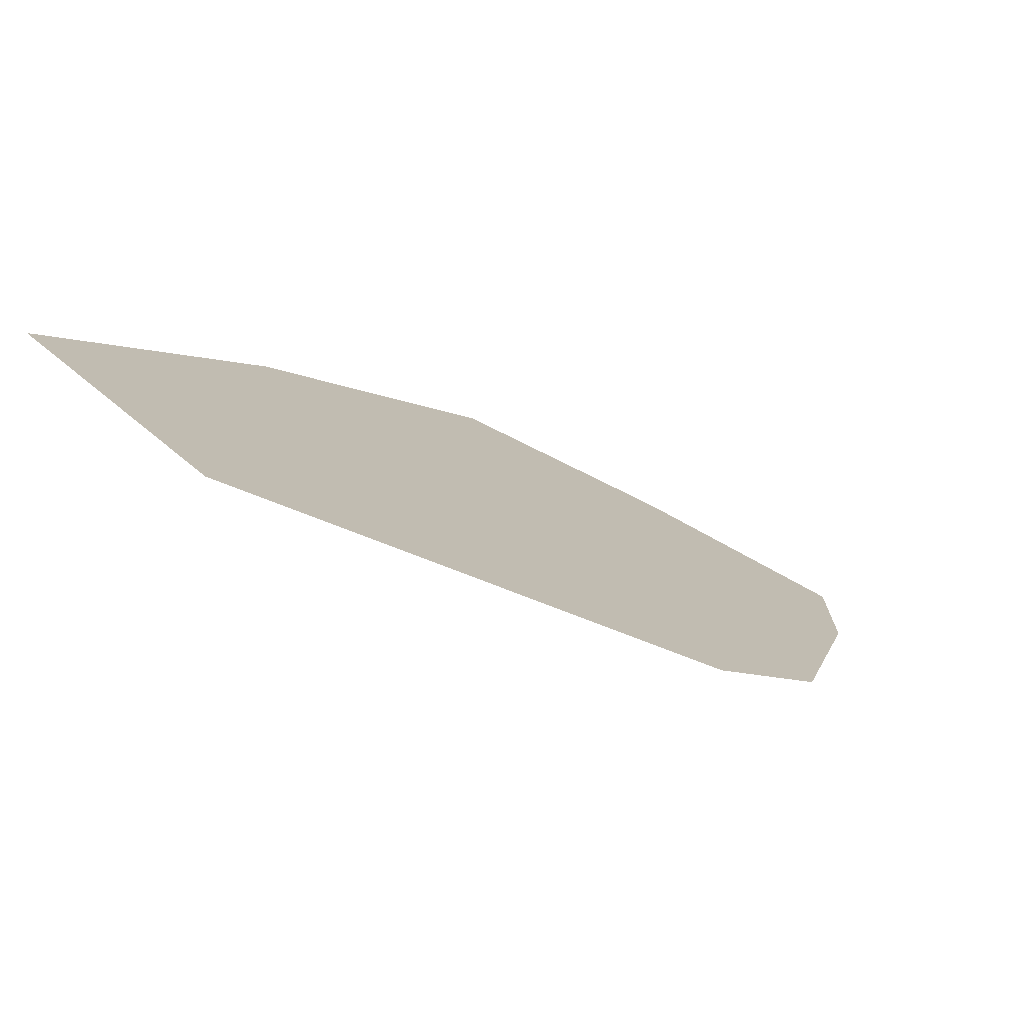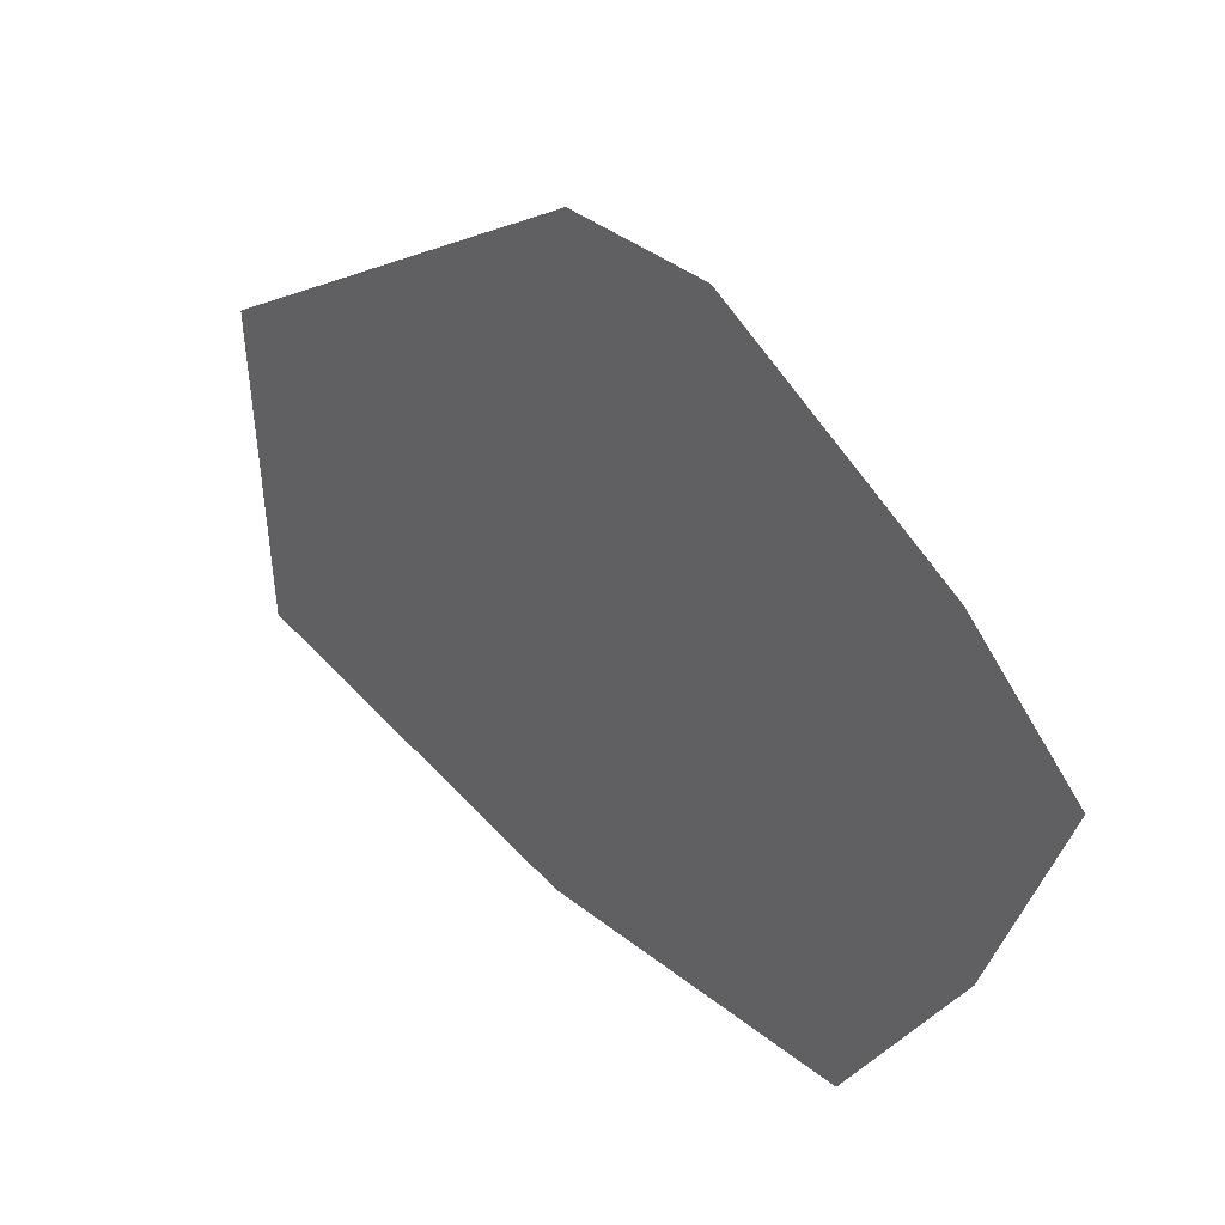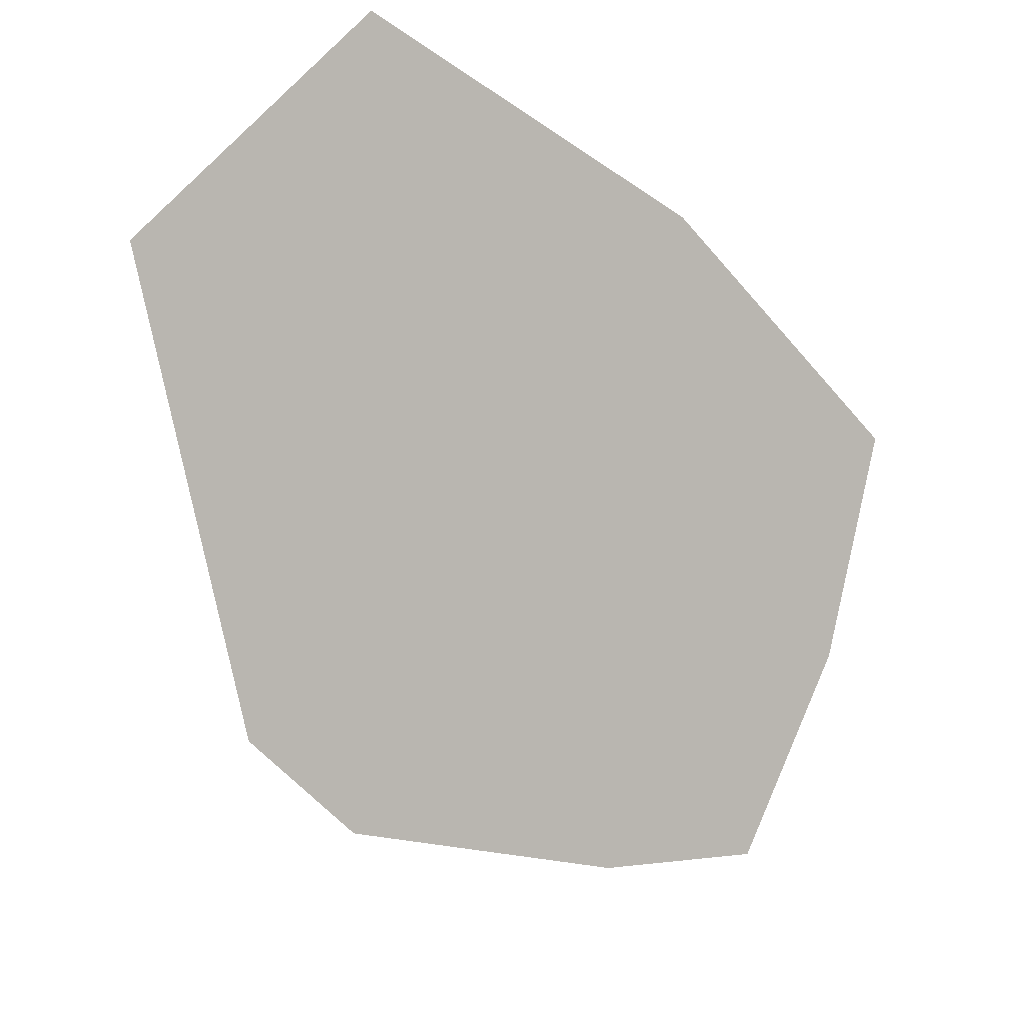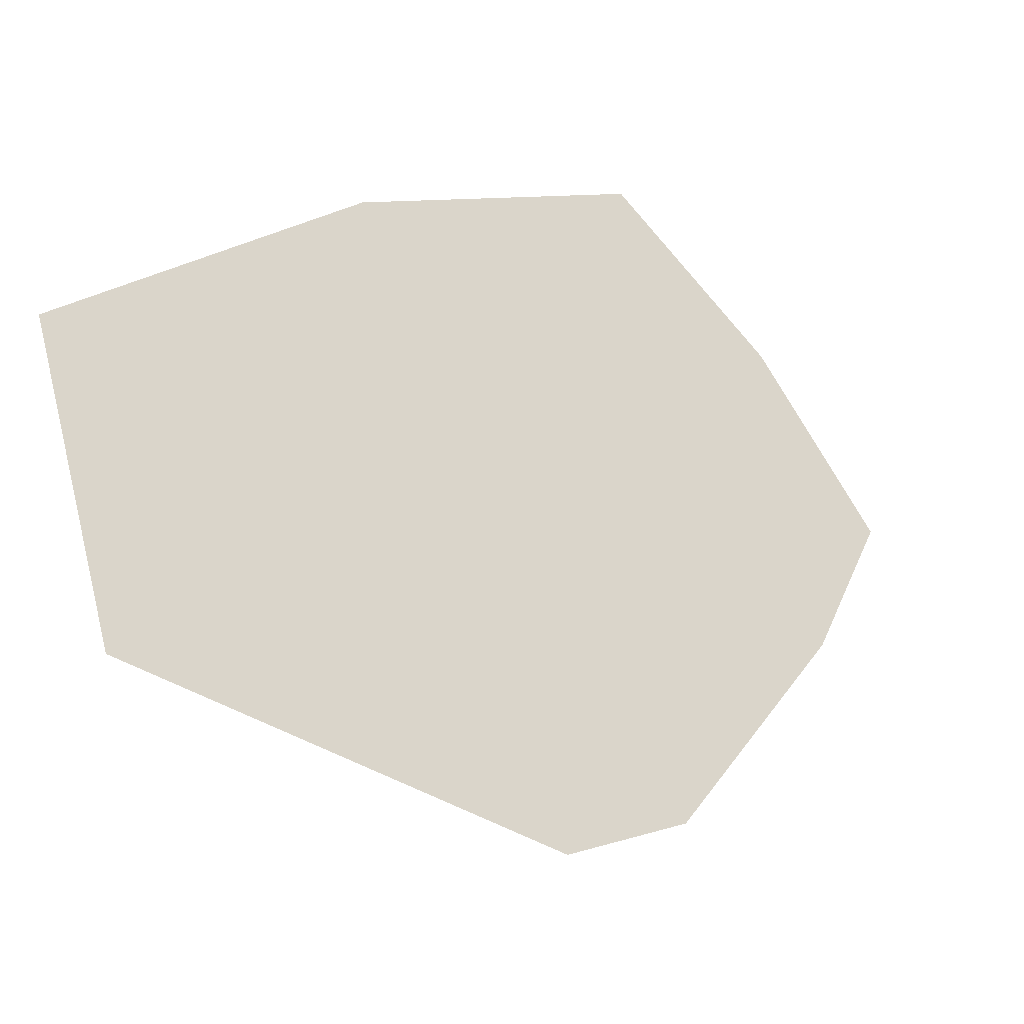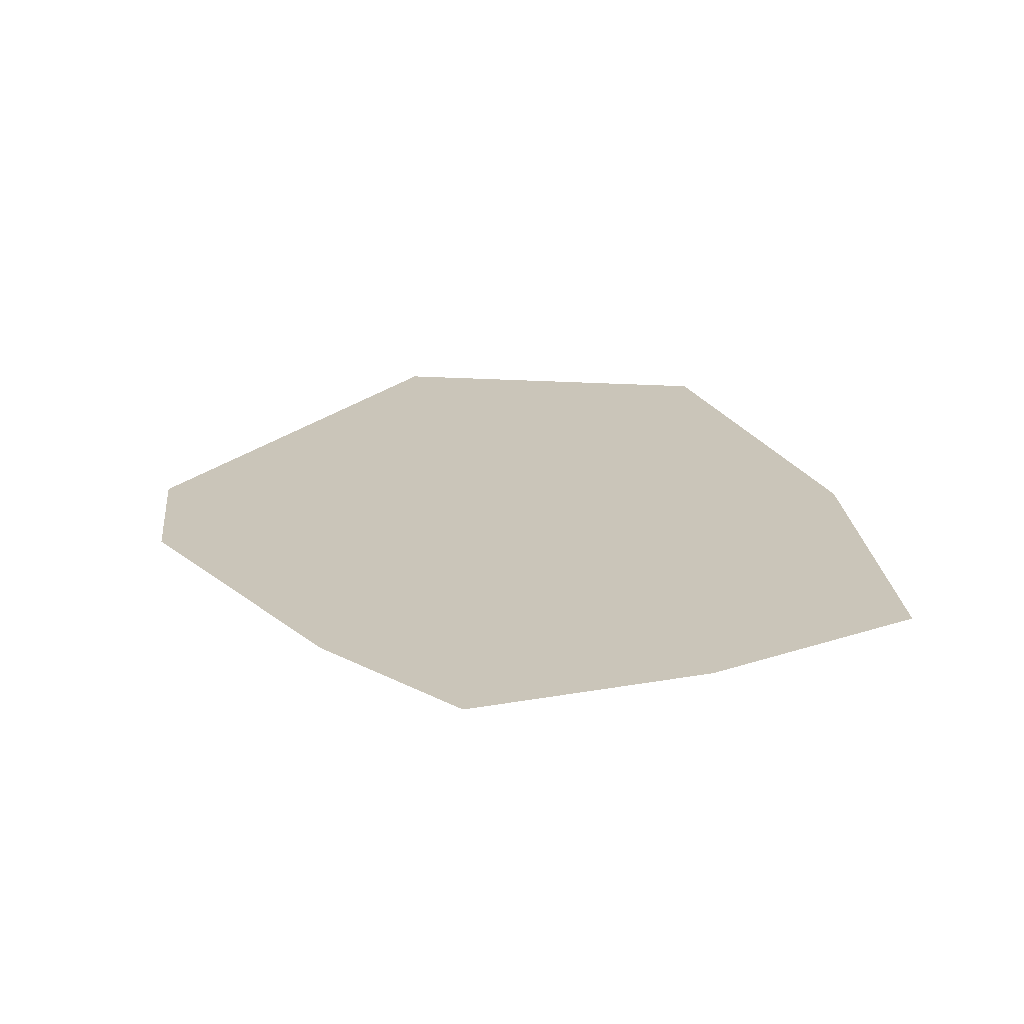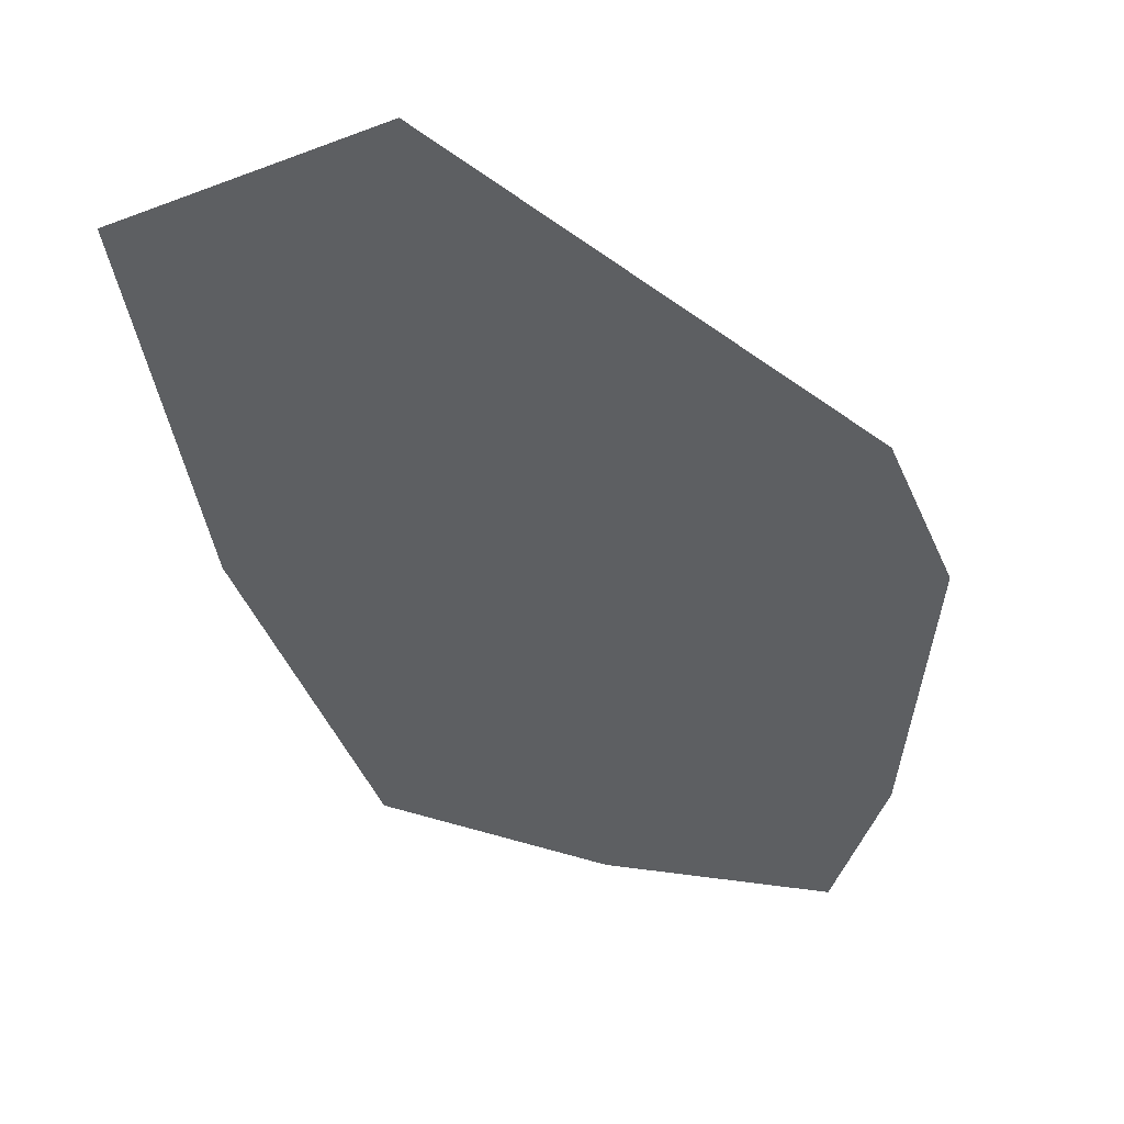
<metadata>
{"format":"obj","ext":"obj","renderer":"f3d","projection":"perspective","resolution":1024,"background":"white","views":[{"elev":33.5,"azim":140.7,"up":"+Z"},{"elev":37.1,"azim":-166.0,"up":"+Y"},{"elev":74.1,"azim":-139.9,"up":"+Z"},{"elev":77.0,"azim":164.3,"up":"+Z"},{"elev":-11.2,"azim":-95.3,"up":"+Z"},{"elev":-19.9,"azim":120.5,"up":"+Z"}]}
</metadata>
<code>
g PerpStage_Memory_Pine01_LOD
v 15.9 2.77 -16.41
v 17.37 -0.04469 -15.5
v 21.28 -0.04469 -13.1
v 25.7 1.351 -10.4
v 25.87 5.825 -10.29
v 15 5.768 -16.96
v 16.4 7.356 -16.1
v 23.19 7.838 -11.93
v 19.28 9.438 -14.33
v 21.01 9.477 -13.27
f 1 2 3
f 1 3 4
f 1 4 5
f 1 5 6
f 5 7 6
f 5 8 7
f 8 9 7
f 8 10 9

</code>
